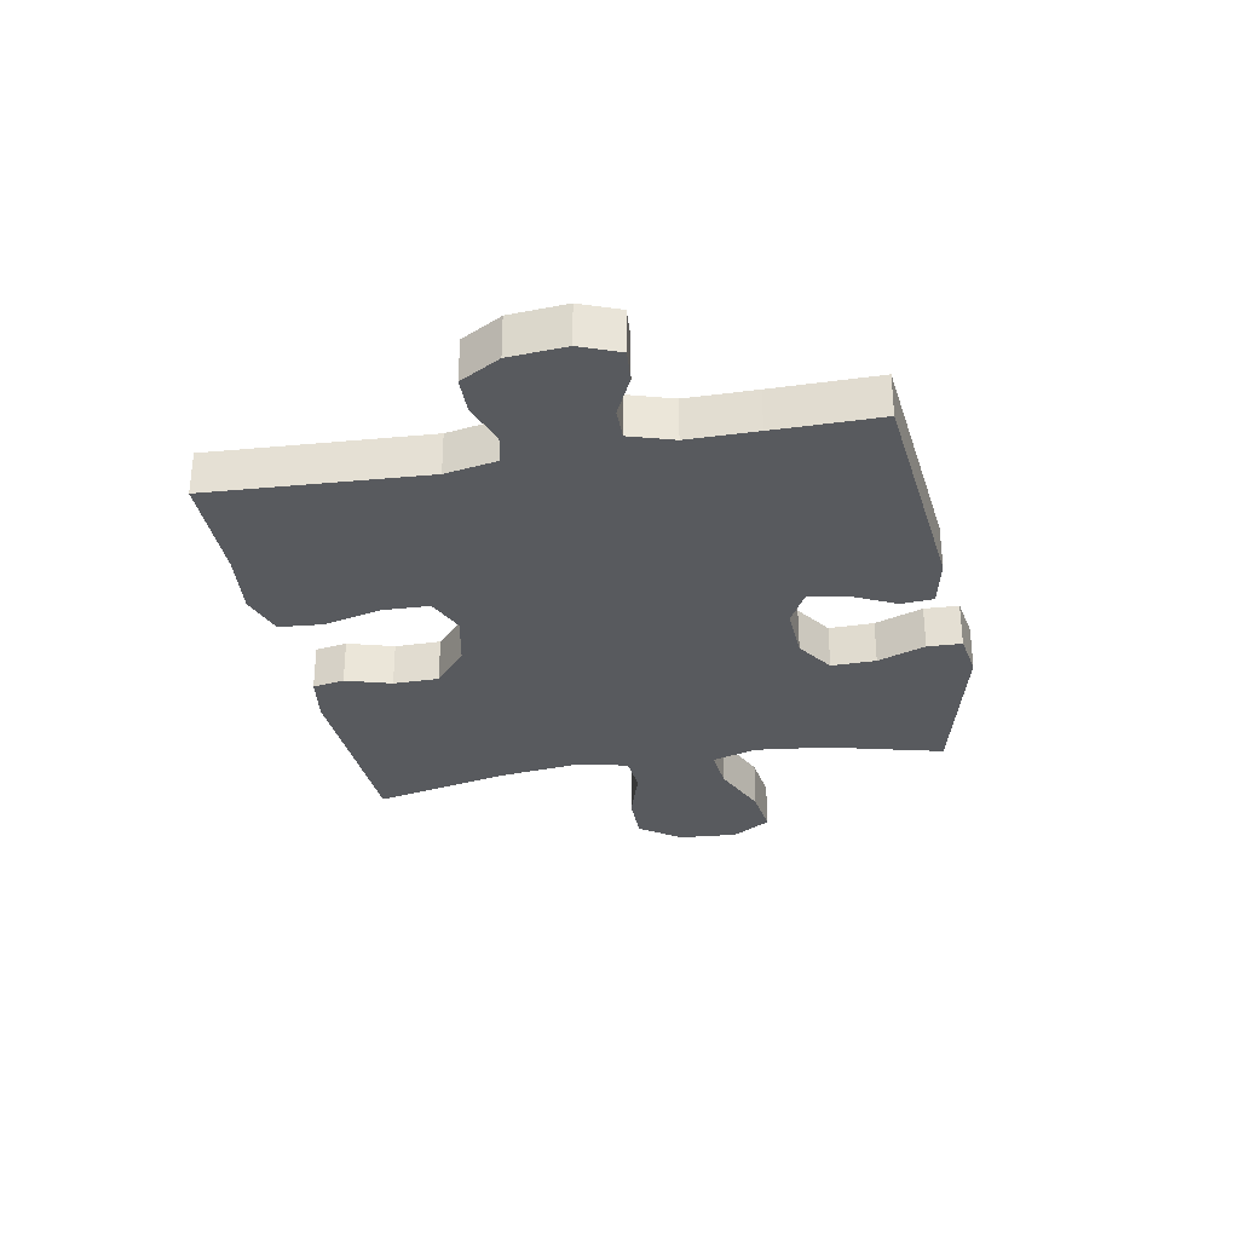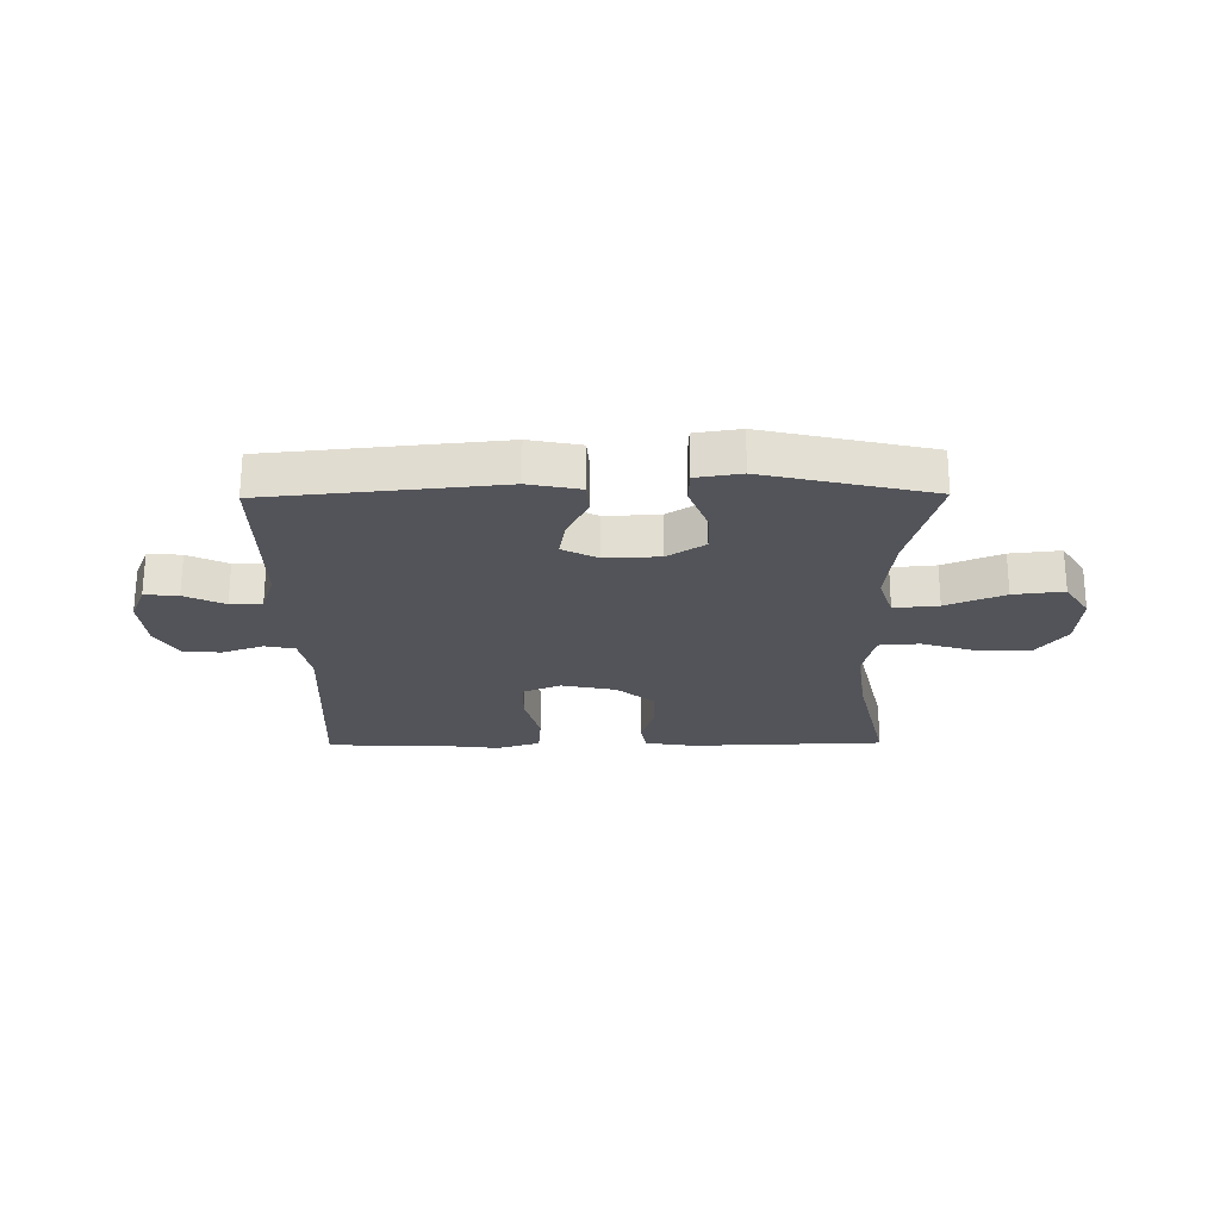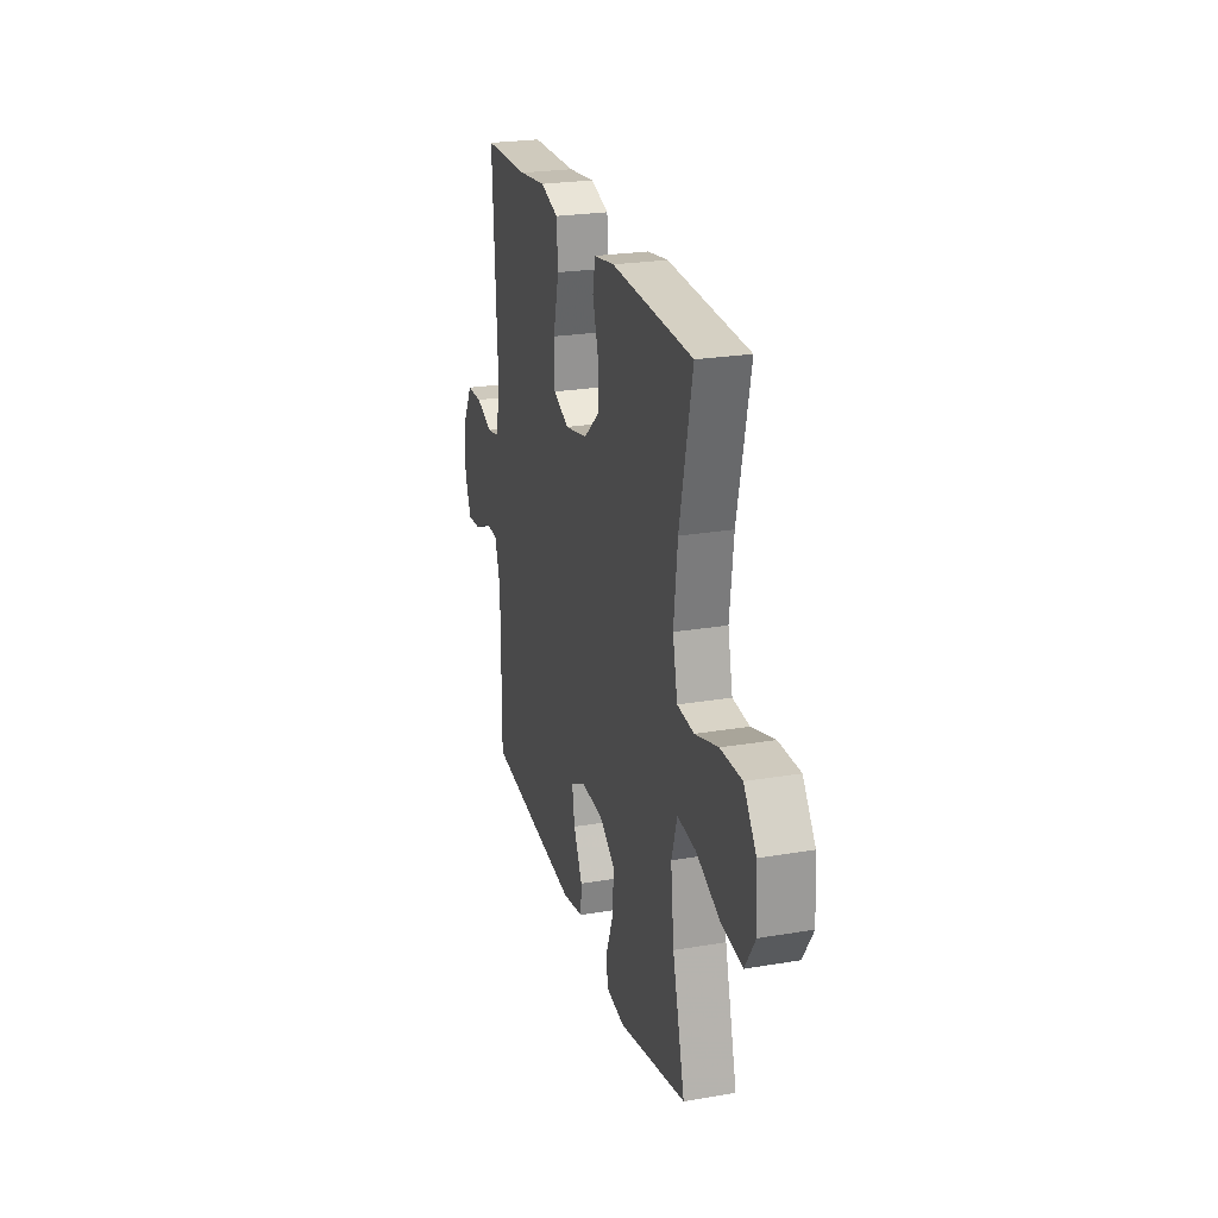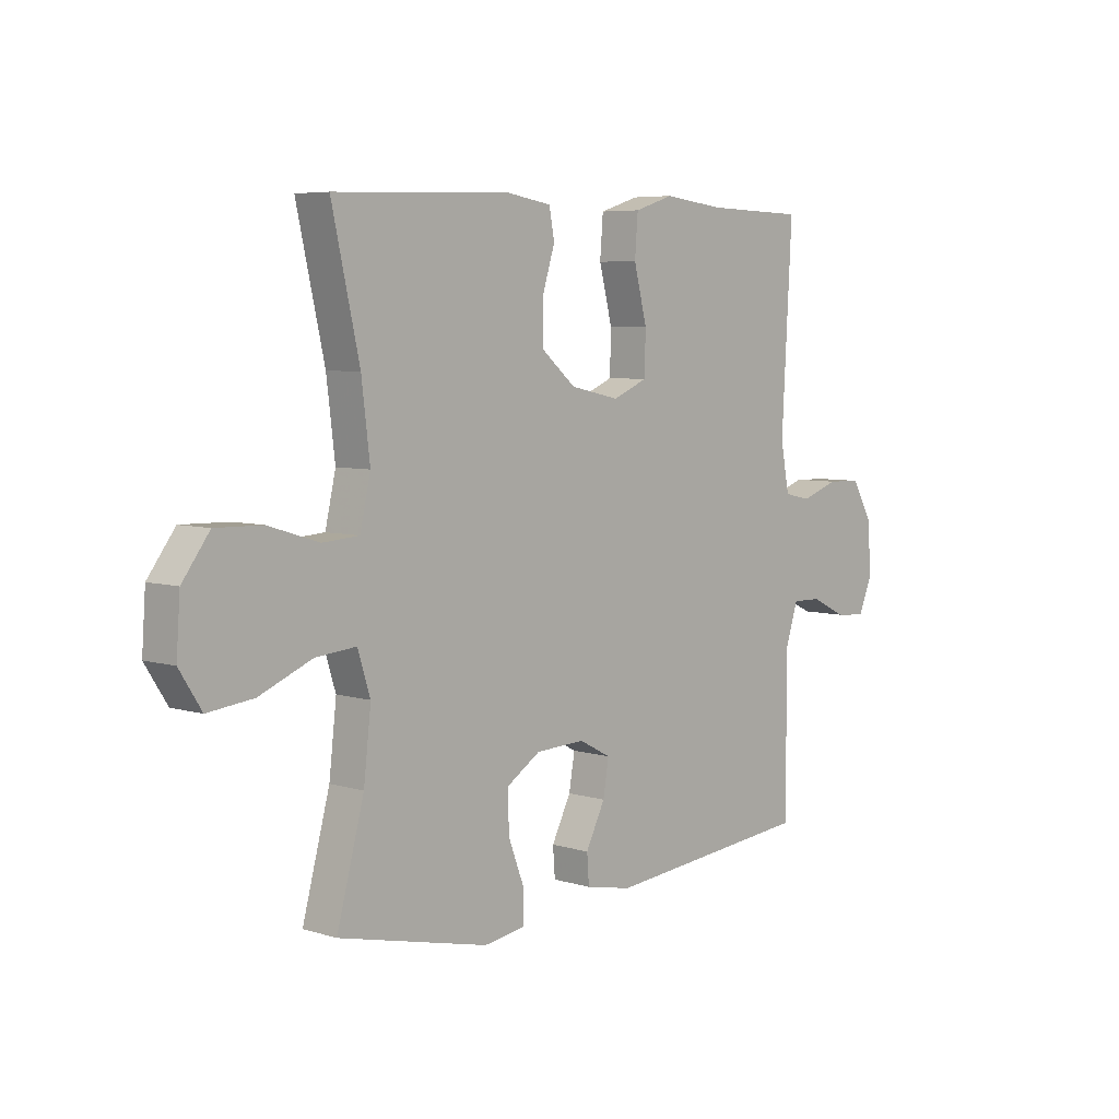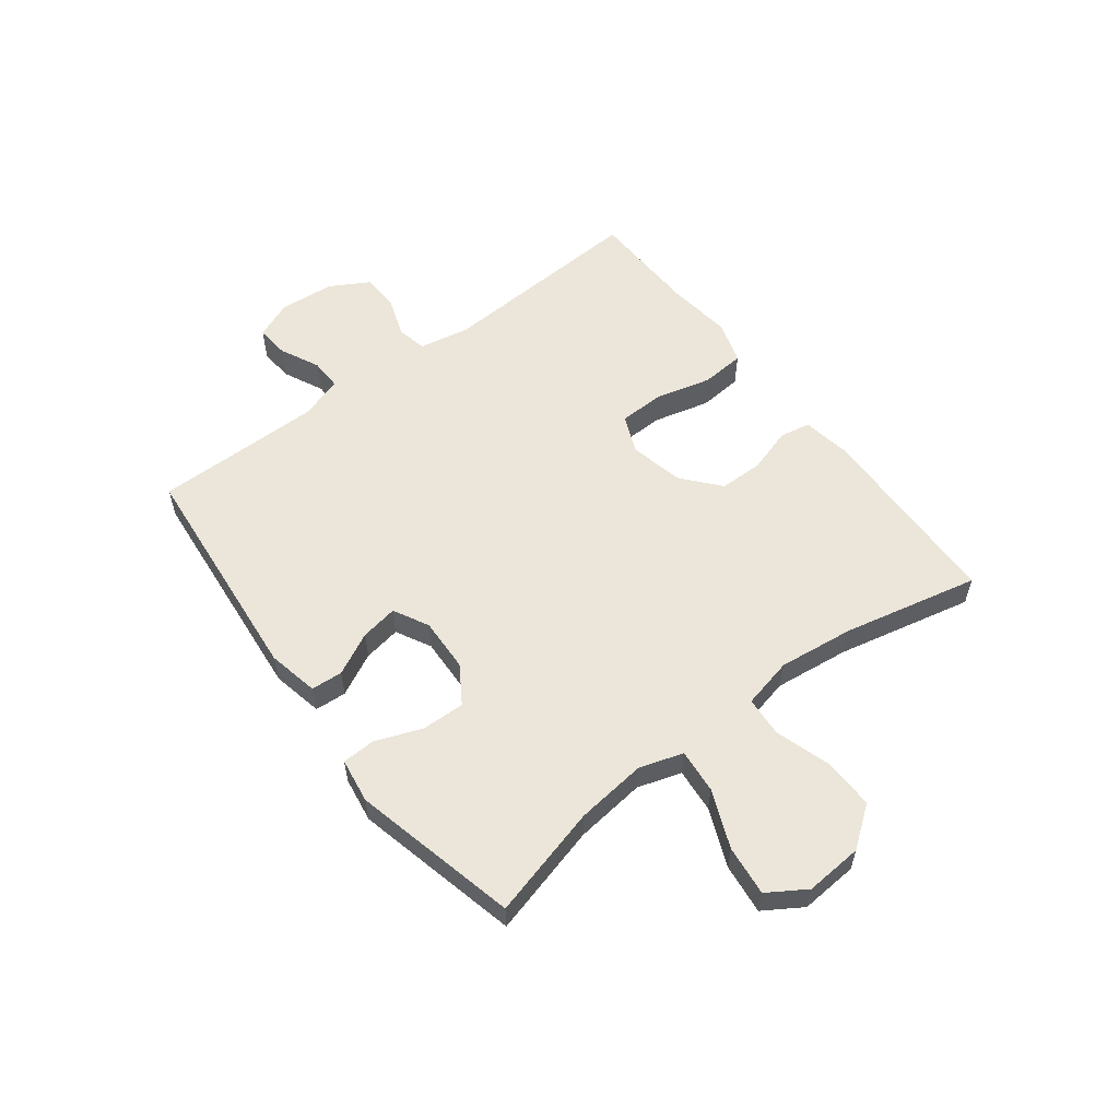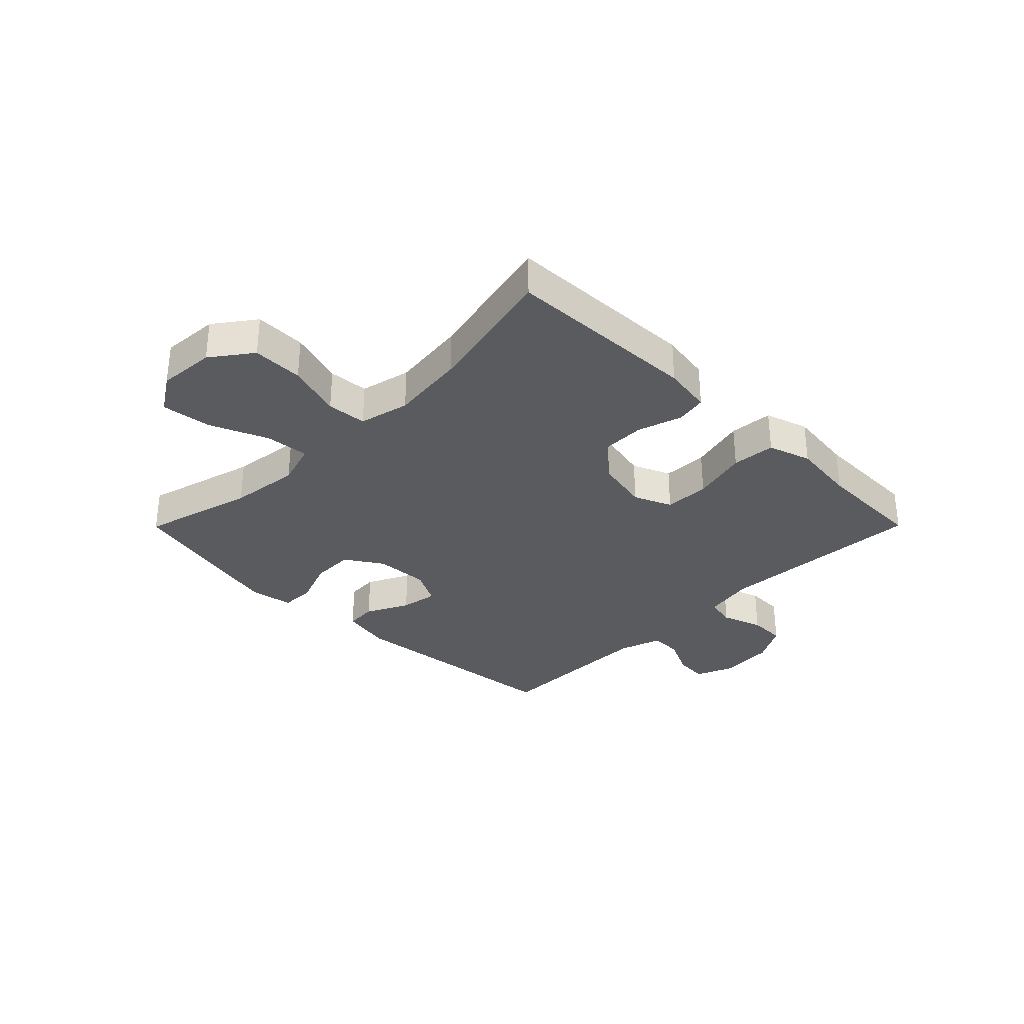
<metadata>
{"format":"obj","ext":"obj","renderer":"f3d","projection":"perspective","resolution":1024,"background":"white","views":[{"elev":-30.7,"azim":100.8,"up":"+Y"},{"elev":-23.8,"azim":-179.3,"up":"+Y"},{"elev":24.5,"azim":-105.5,"up":"+Z"},{"elev":5.9,"azim":-47.4,"up":"+Z"},{"elev":56.8,"azim":-127.4,"up":"+Y"},{"elev":-32.0,"azim":-44.8,"up":"+Y"}]}
</metadata>
<code>
v 0.5 0.07 0.5
v 0.48 0.07 0.135
v 0.497 0.07 0.047
v 0.549 0.07 0.036
v 0.62 0.07 0.061
v 0.685 0.07 0.059
v 0.724 0.07 -0.009
v 0.732 0.07 -0.105
v 0.705 0.07 -0.171
v 0.647 0.07 -0.166
v 0.578 0.07 -0.133
v 0.523 0.07 -0.132
v 0.499 0.07 -0.206
v 0.499 0.07 -0.322
v 0.5 0.07 -0.5
v 0.1 0.07 -0.539
v 0.011 0.07 -0.521
v 0.007 0.07 -0.466
v 0.044 0.07 -0.392
v 0.055 0.07 -0.327
v -0.006 0.07 -0.295
v -0.1 0.07 -0.299
v -0.165 0.07 -0.341
v -0.163 0.07 -0.416
v -0.132 0.07 -0.497
v -0.134 0.07 -0.555
v -0.212 0.07 -0.567
v -0.5 0.07 -0.5
v -0.448 0.07 -0.305
v -0.434 0.07 -0.182
v -0.458 0.07 -0.106
v -0.535 0.07 -0.113
v -0.636 0.07 -0.155
v -0.723 0.07 -0.165
v -0.765 0.07 -0.099
v -0.758 0.07 0.001
v -0.706 0.07 0.071
v -0.617 0.07 0.069
v -0.521 0.07 0.039
v -0.451 0.07 0.044
v -0.431 0.07 0.132
v -0.447 0.07 0.264
v -0.5 0.07 0.5
v -0.162 0.07 0.511
v -0.076 0.07 0.497
v -0.066 0.07 0.443
v -0.09 0.07 0.366
v -0.089 0.07 0.289
v -0.024 0.07 0.234
v 0.07 0.07 0.214
v 0.136 0.07 0.242
v 0.138 0.07 0.321
v 0.113 0.07 0.419
v 0.119 0.07 0.495
v 0.194 0.07 0.519
v 0.308 0.07 0.505
v 0.5 0 0.5
v 0.48 0 0.135
v 0.497 0 0.047
v 0.549 0 0.036
v 0.62 0 0.061
v 0.685 0 0.059
v 0.724 0 -0.009
v 0.732 0 -0.105
v 0.705 0 -0.171
v 0.647 0 -0.166
v 0.578 0 -0.133
v 0.523 0 -0.132
v 0.499 0 -0.206
v 0.499 0 -0.322
v 0.5 0 -0.5
v 0.1 0 -0.539
v 0.011 0 -0.521
v 0.007 0 -0.466
v 0.044 0 -0.392
v 0.055 0 -0.327
v -0.006 0 -0.295
v -0.1 0 -0.299
v -0.165 0 -0.341
v -0.163 0 -0.416
v -0.132 0 -0.497
v -0.134 0 -0.555
v -0.212 0 -0.567
v -0.5 0 -0.5
v -0.448 0 -0.305
v -0.434 0 -0.182
v -0.458 0 -0.106
v -0.535 0 -0.113
v -0.636 0 -0.155
v -0.723 0 -0.165
v -0.765 0 -0.099
v -0.758 0 0.001
v -0.706 0 0.071
v -0.617 0 0.069
v -0.521 0 0.039
v -0.451 0 0.044
v -0.431 0 0.132
v -0.447 0 0.264
v -0.5 0 0.5
v -0.162 0 0.511
v -0.076 0 0.497
v -0.066 0 0.443
v -0.09 0 0.366
v -0.089 0 0.289
v -0.024 0 0.234
v 0.07 0 0.214
v 0.136 0 0.242
v 0.138 0 0.321
v 0.113 0 0.419
v 0.119 0 0.495
v 0.194 0 0.519
v 0.308 0 0.505
f 54 55 56
f 53 54 56
f 52 53 56
f 56 1 2
f 52 56 2
f 51 52 2
f 50 51 2 3
f 49 50 3
f 45 46 47
f 44 45 47
f 43 44 47
f 42 43 47
f 41 42 47 48
f 40 41 48 49
f 37 38 39
f 36 37 39
f 35 36 39
f 34 35 39
f 33 34 39
f 32 33 39
f 31 32 39 40
f 40 49 3
f 31 40 3
f 30 31 3
f 27 28 29
f 26 27 29
f 25 26 29
f 24 25 29
f 23 24 29 30
f 17 18 19
f 16 17 19
f 15 16 19
f 14 15 19
f 13 14 19 20
f 12 13 20 21
f 9 10 11
f 8 9 11
f 7 8 11
f 6 7 11
f 5 6 11
f 4 5 11
f 4 11 12
f 12 21 22
f 4 12 22
f 3 4 22
f 22 23 30
f 3 22 30
f 112 111 110
f 112 110 109
f 112 109 108
f 58 57 112
f 58 112 108
f 58 108 107
f 59 58 107 106
f 59 106 105
f 103 102 101
f 103 101 100
f 103 100 99
f 103 99 98
f 104 103 98 97
f 105 104 97 96
f 95 94 93
f 95 93 92
f 95 92 91
f 95 91 90
f 95 90 89
f 95 89 88
f 96 95 88 87
f 59 105 96
f 59 96 87
f 59 87 86
f 85 84 83
f 85 83 82
f 85 82 81
f 85 81 80
f 86 85 80 79
f 75 74 73
f 75 73 72
f 75 72 71
f 75 71 70
f 76 75 70 69
f 77 76 69 68
f 67 66 65
f 67 65 64
f 67 64 63
f 67 63 62
f 67 62 61
f 67 61 60
f 68 67 60
f 78 77 68
f 78 68 60
f 78 60 59
f 86 79 78
f 86 78 59
f 1 57 58 2
f 2 58 59 3
f 3 59 60 4
f 4 60 61 5
f 5 61 62 6
f 6 62 63 7
f 7 63 64 8
f 8 64 65 9
f 9 65 66 10
f 10 66 67 11
f 11 67 68 12
f 12 68 69 13
f 13 69 70 14
f 14 70 71 15
f 15 71 72 16
f 16 72 73 17
f 17 73 74 18
f 18 74 75 19
f 19 75 76 20
f 20 76 77 21
f 21 77 78 22
f 22 78 79 23
f 23 79 80 24
f 24 80 81 25
f 25 81 82 26
f 26 82 83 27
f 27 83 84 28
f 28 84 85 29
f 29 85 86 30
f 30 86 87 31
f 31 87 88 32
f 32 88 89 33
f 33 89 90 34
f 34 90 91 35
f 35 91 92 36
f 36 92 93 37
f 37 93 94 38
f 38 94 95 39
f 39 95 96 40
f 40 96 97 41
f 41 97 98 42
f 42 98 99 43
f 43 99 100 44
f 44 100 101 45
f 45 101 102 46
f 46 102 103 47
f 47 103 104 48
f 48 104 105 49
f 49 105 106 50
f 50 106 107 51
f 51 107 108 52
f 52 108 109 53
f 53 109 110 54
f 54 110 111 55
f 55 111 112 56
f 56 112 57 1

</code>
